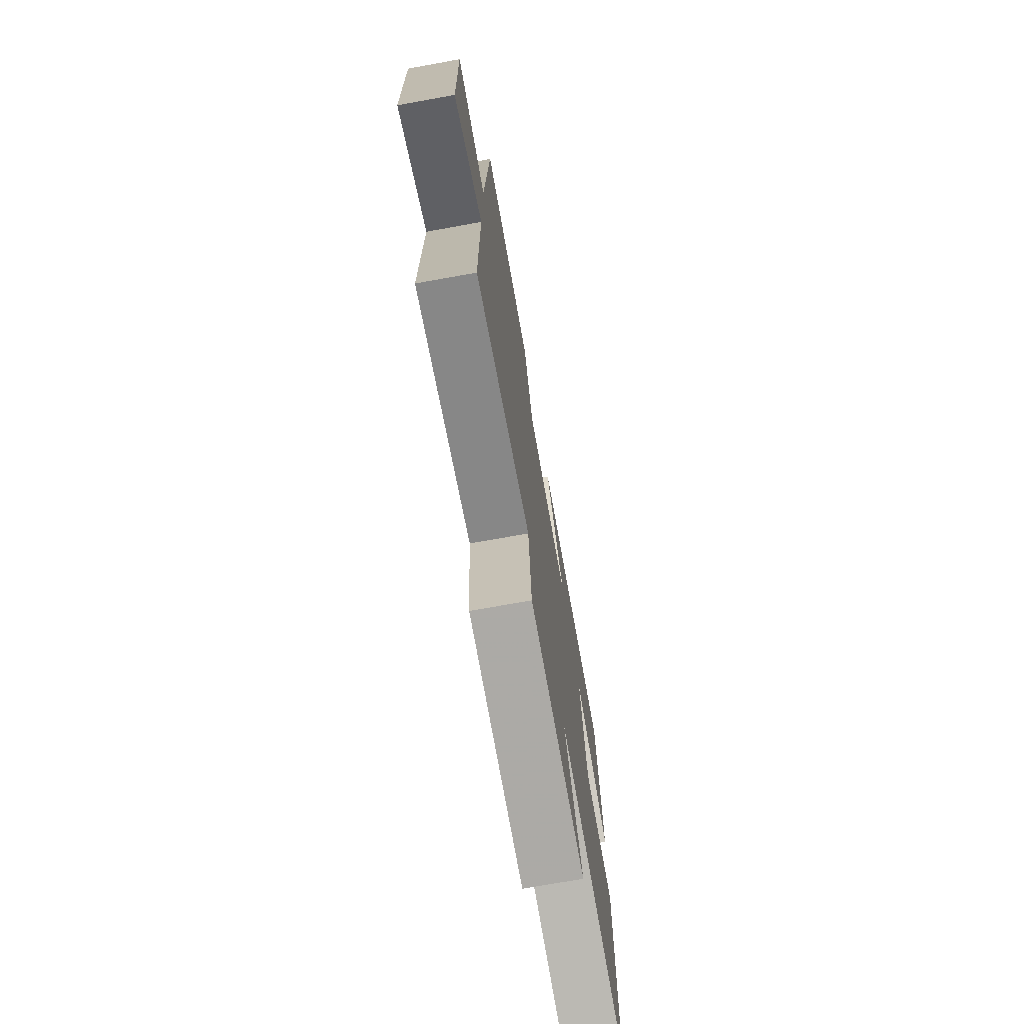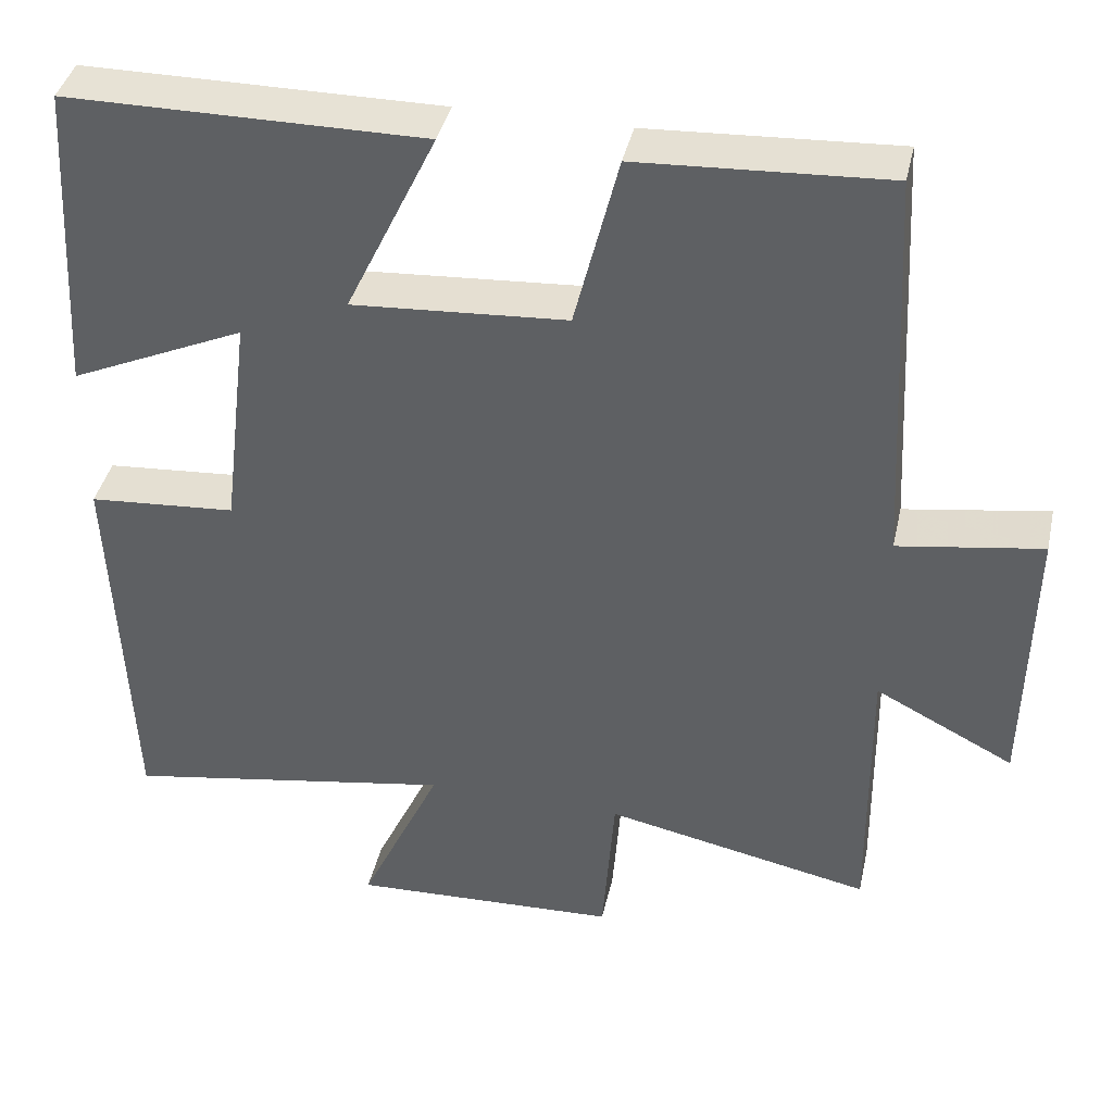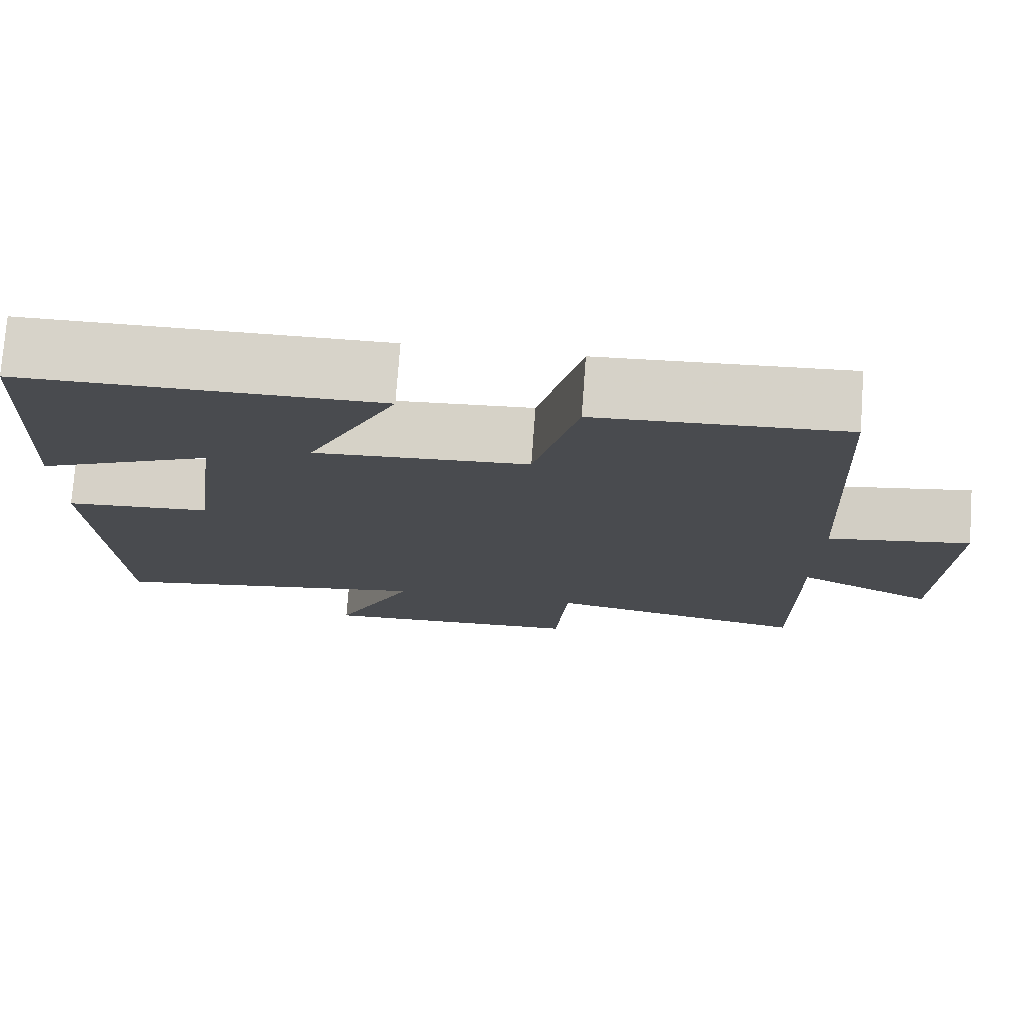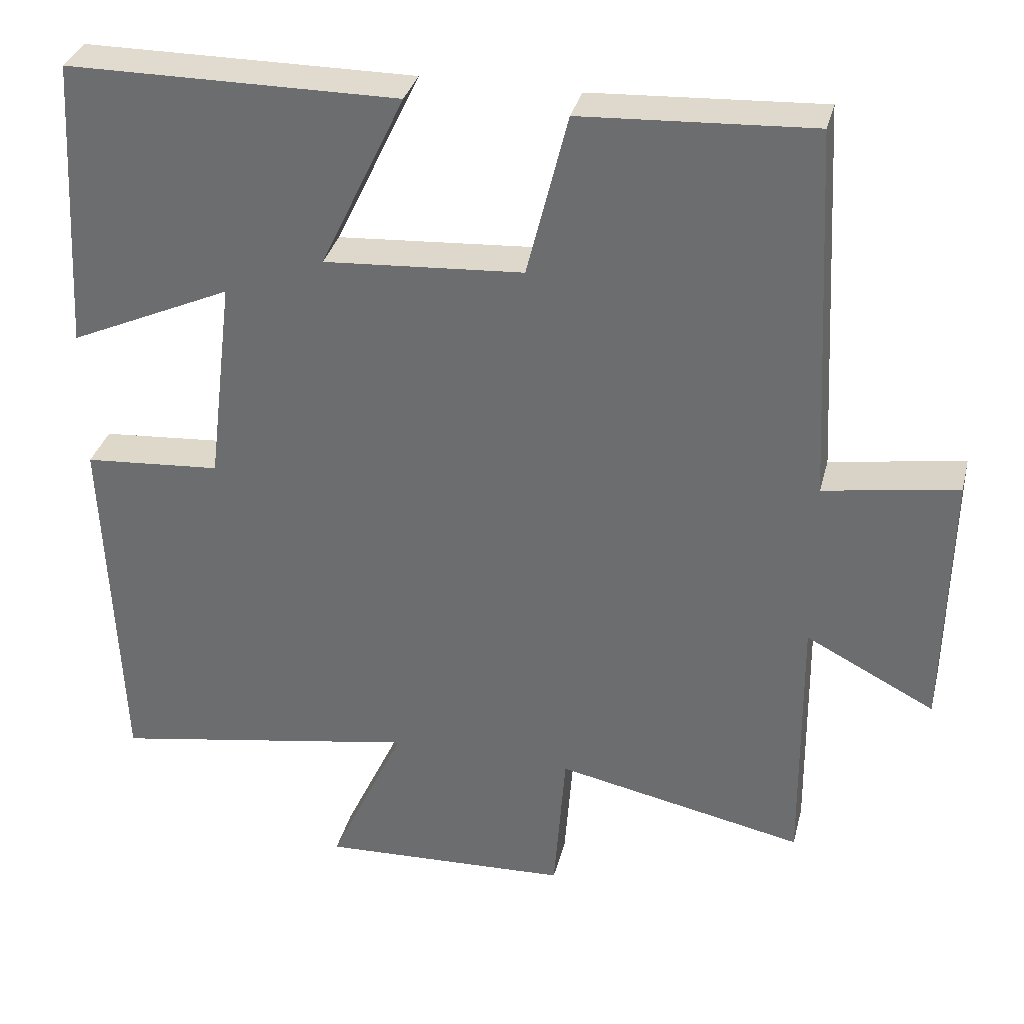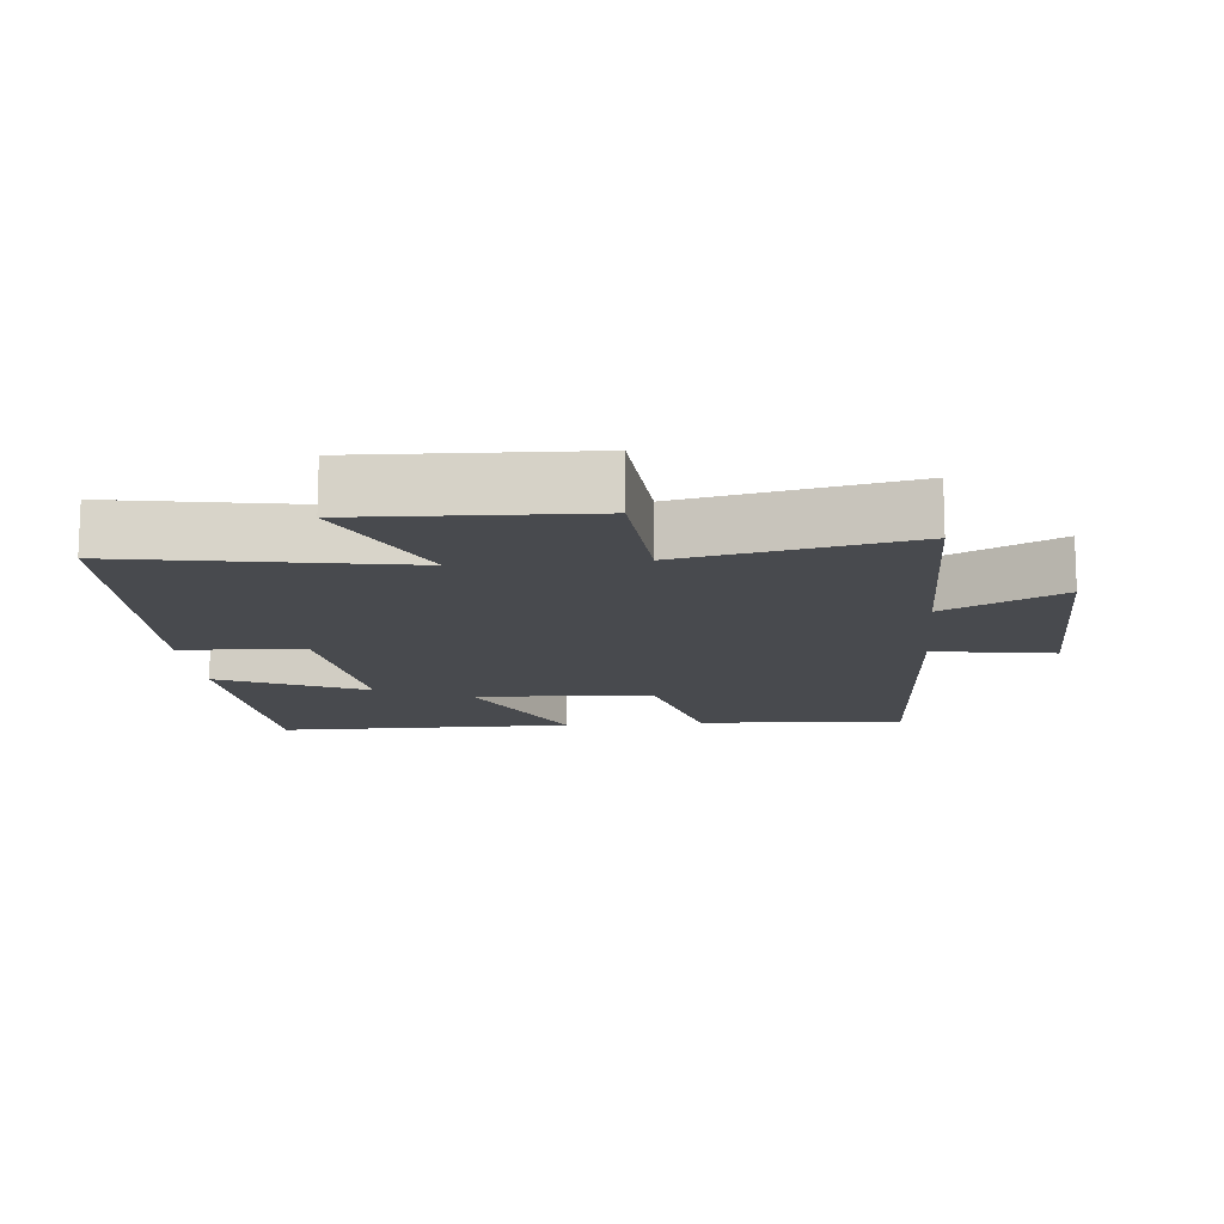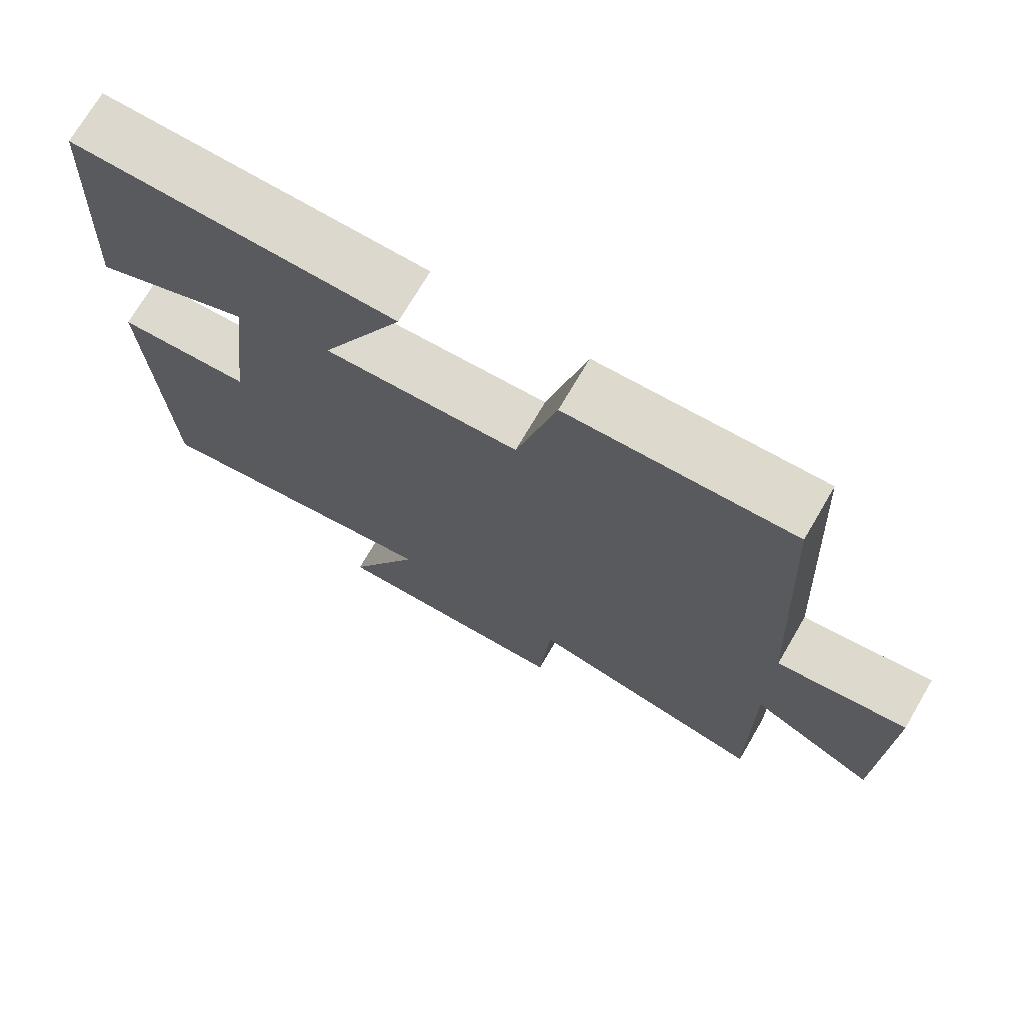
<metadata>
{"format":"obj","ext":"obj","renderer":"f3d","projection":"perspective","resolution":1024,"background":"white","views":[{"elev":-73.6,"azim":-79.8,"up":"+Z"},{"elev":40.3,"azim":-167.5,"up":"+Z"},{"elev":76.1,"azim":-175.8,"up":"+Z"},{"elev":33.6,"azim":-166.2,"up":"+Z"},{"elev":-13.3,"azim":-174.6,"up":"+Y"},{"elev":72.6,"azim":-149.6,"up":"+Z"}]}
</metadata>
<code>
v -0.473 0.07 0.517
v -0.168 0.07 0.5
v -0.114 0.07 0.283
v 0.15 0.07 0.265
v 0.038 0.07 0.5
v 0.477 0.07 0.498
v 0.5 0.07 0.107
v 0.284 0.07 0.205
v 0.318 0.07 -0.071
v 0.5 0.07 -0.085
v 0.481 0.07 -0.571
v 0.071 0.07 -0.5
v 0.172 0.07 -0.718
v -0.16 0.07 -0.704
v -0.175 0.07 -0.5
v -0.504 0.07 -0.568
v -0.5 0.07 -0.212
v -0.671 0.07 -0.3
v -0.677 0.07 0.048
v -0.5 0.07 0.02
v -0.473 0 0.517
v -0.168 0 0.5
v -0.114 0 0.283
v 0.15 0 0.265
v 0.038 0 0.5
v 0.477 0 0.498
v 0.5 0 0.107
v 0.284 0 0.205
v 0.318 0 -0.071
v 0.5 0 -0.085
v 0.481 0 -0.571
v 0.071 0 -0.5
v 0.172 0 -0.718
v -0.16 0 -0.704
v -0.175 0 -0.5
v -0.504 0 -0.568
v -0.5 0 -0.212
v -0.671 0 -0.3
v -0.677 0 0.048
v -0.5 0 0.02
f 17 18 19 20
f 1 2 3
f 20 1 3
f 17 20 3
f 17 3 4
f 16 17 4
f 15 16 4
f 12 13 14 15
f 12 15 4
f 9 10 11 12
f 8 9 12 4
f 5 6 7 8
f 4 5 8
f 40 39 38 37
f 23 22 21
f 23 21 40
f 23 40 37
f 24 23 37
f 24 37 36
f 24 36 35
f 35 34 33 32
f 24 35 32
f 32 31 30 29
f 24 32 29 28
f 28 27 26 25
f 28 25 24
f 1 21 22 2
f 2 22 23 3
f 3 23 24 4
f 4 24 25 5
f 5 25 26 6
f 6 26 27 7
f 7 27 28 8
f 8 28 29 9
f 9 29 30 10
f 10 30 31 11
f 11 31 32 12
f 12 32 33 13
f 13 33 34 14
f 14 34 35 15
f 15 35 36 16
f 16 36 37 17
f 17 37 38 18
f 18 38 39 19
f 19 39 40 20
f 20 40 21 1

</code>
